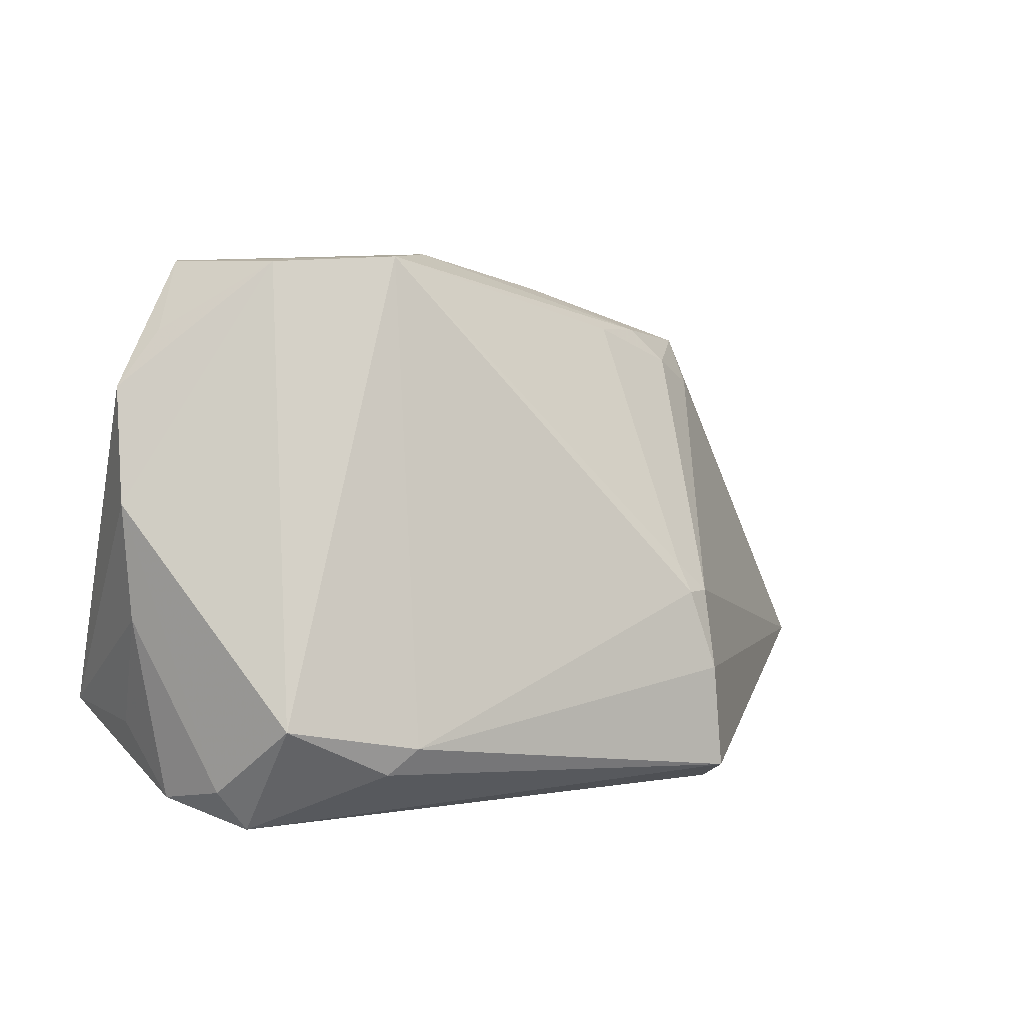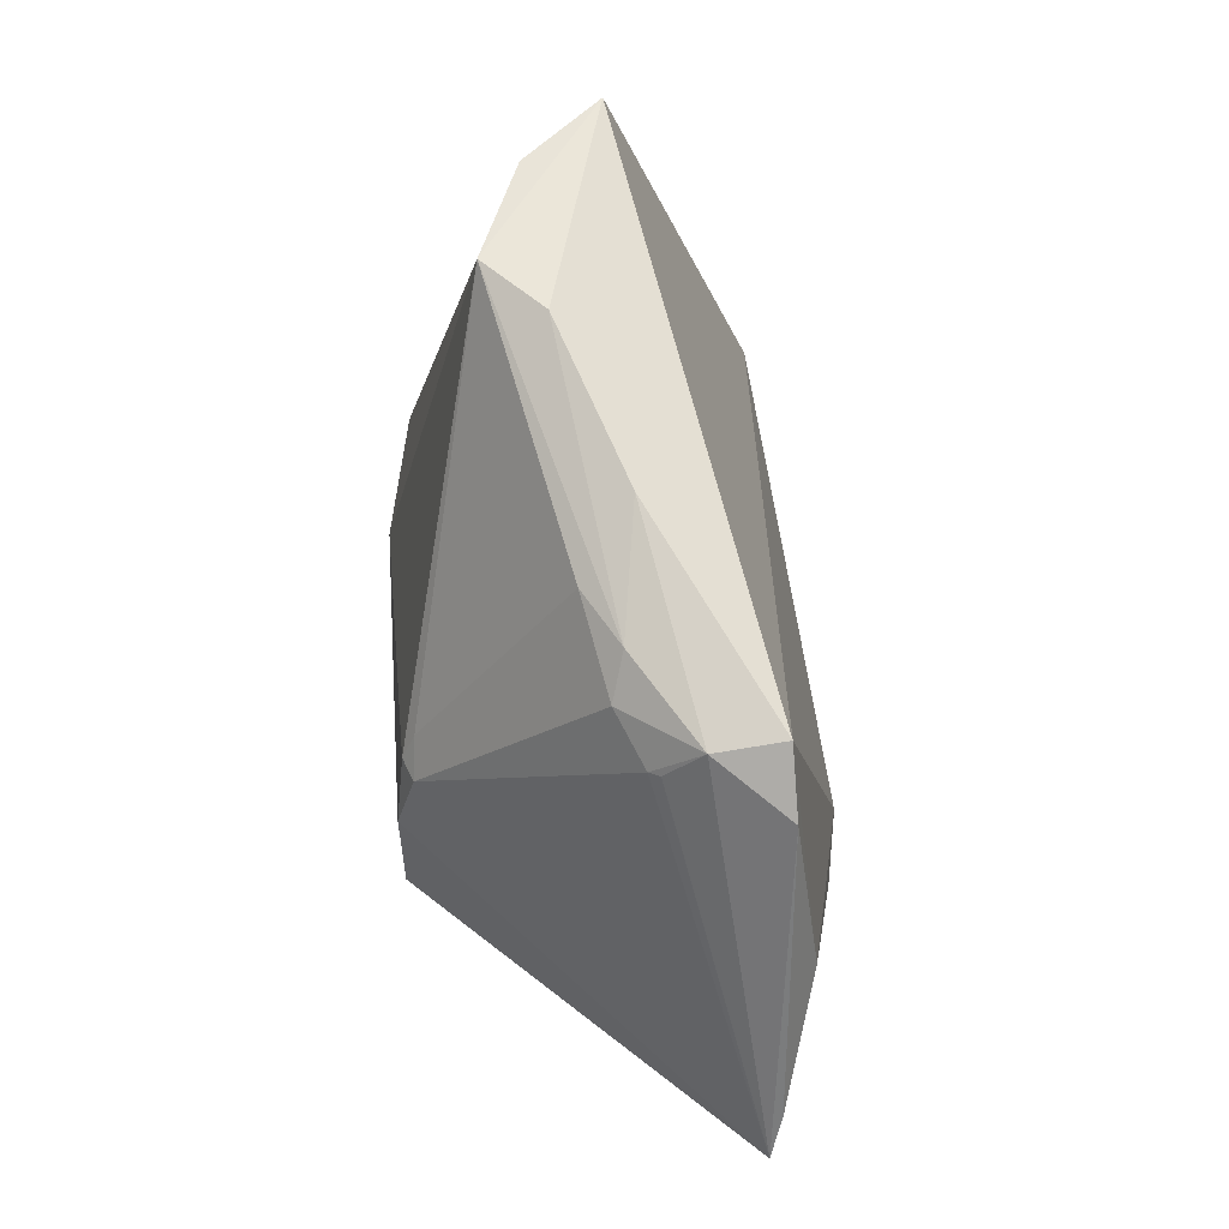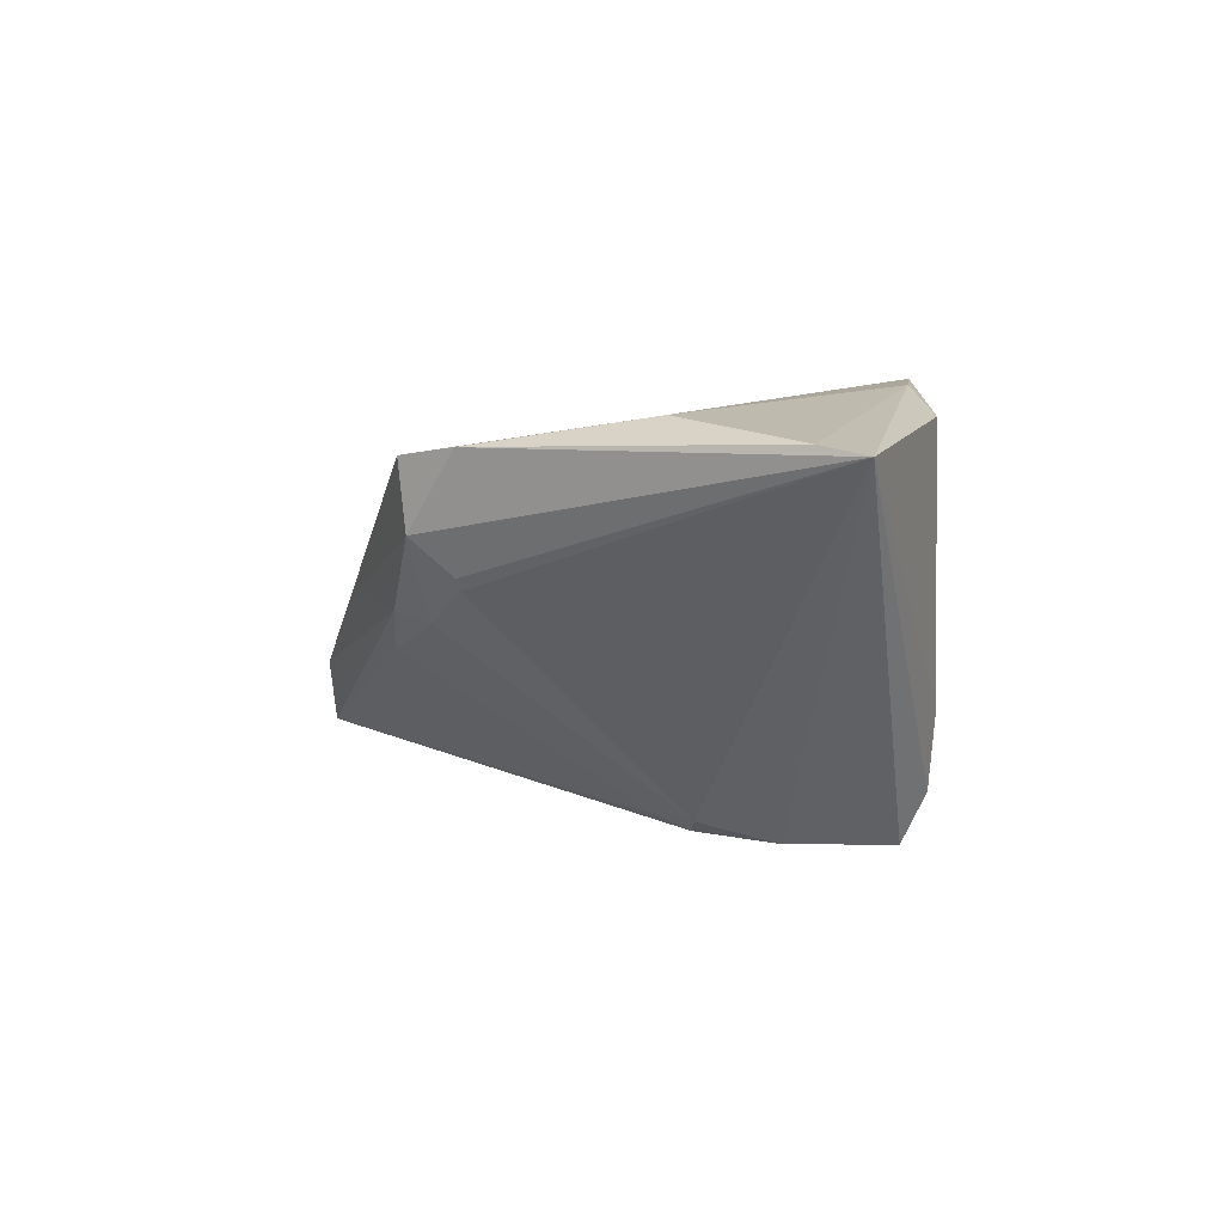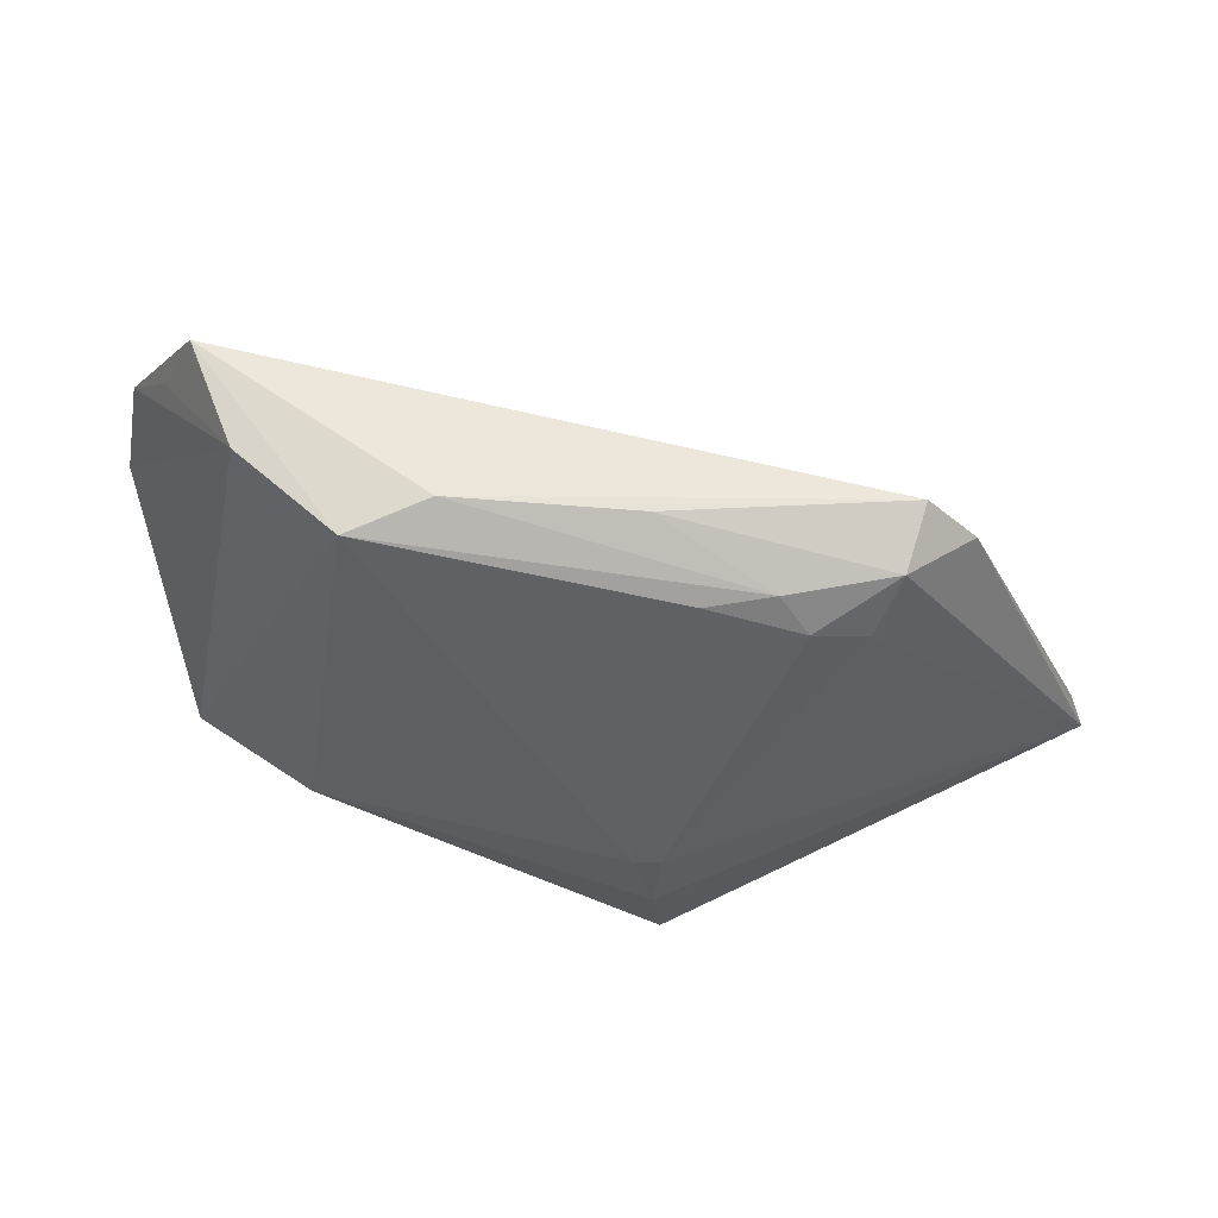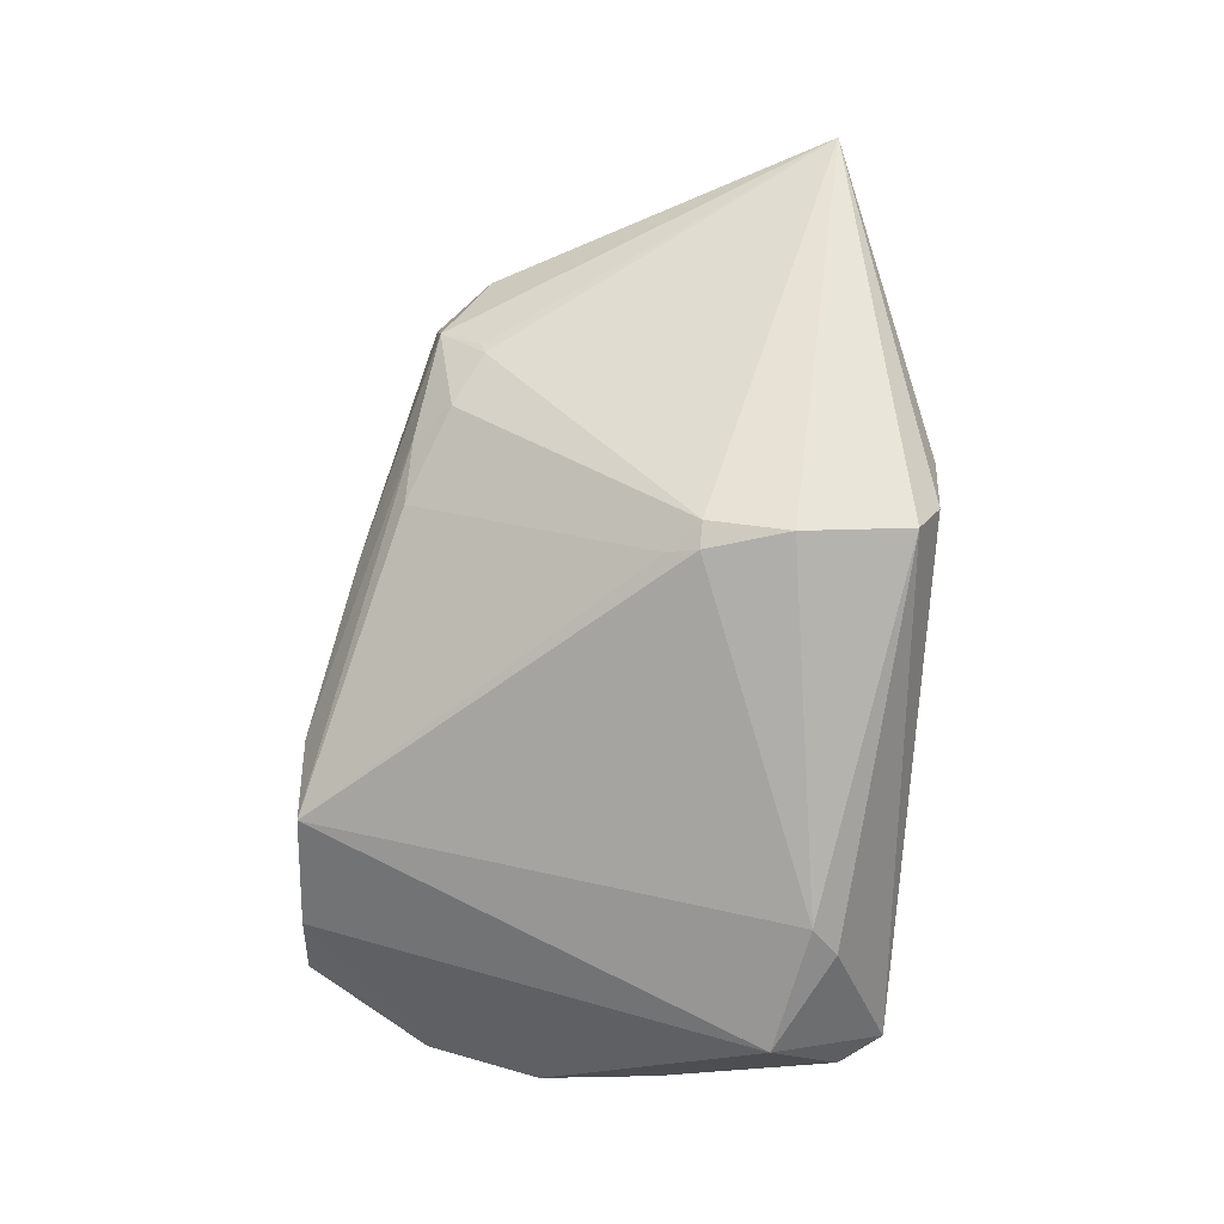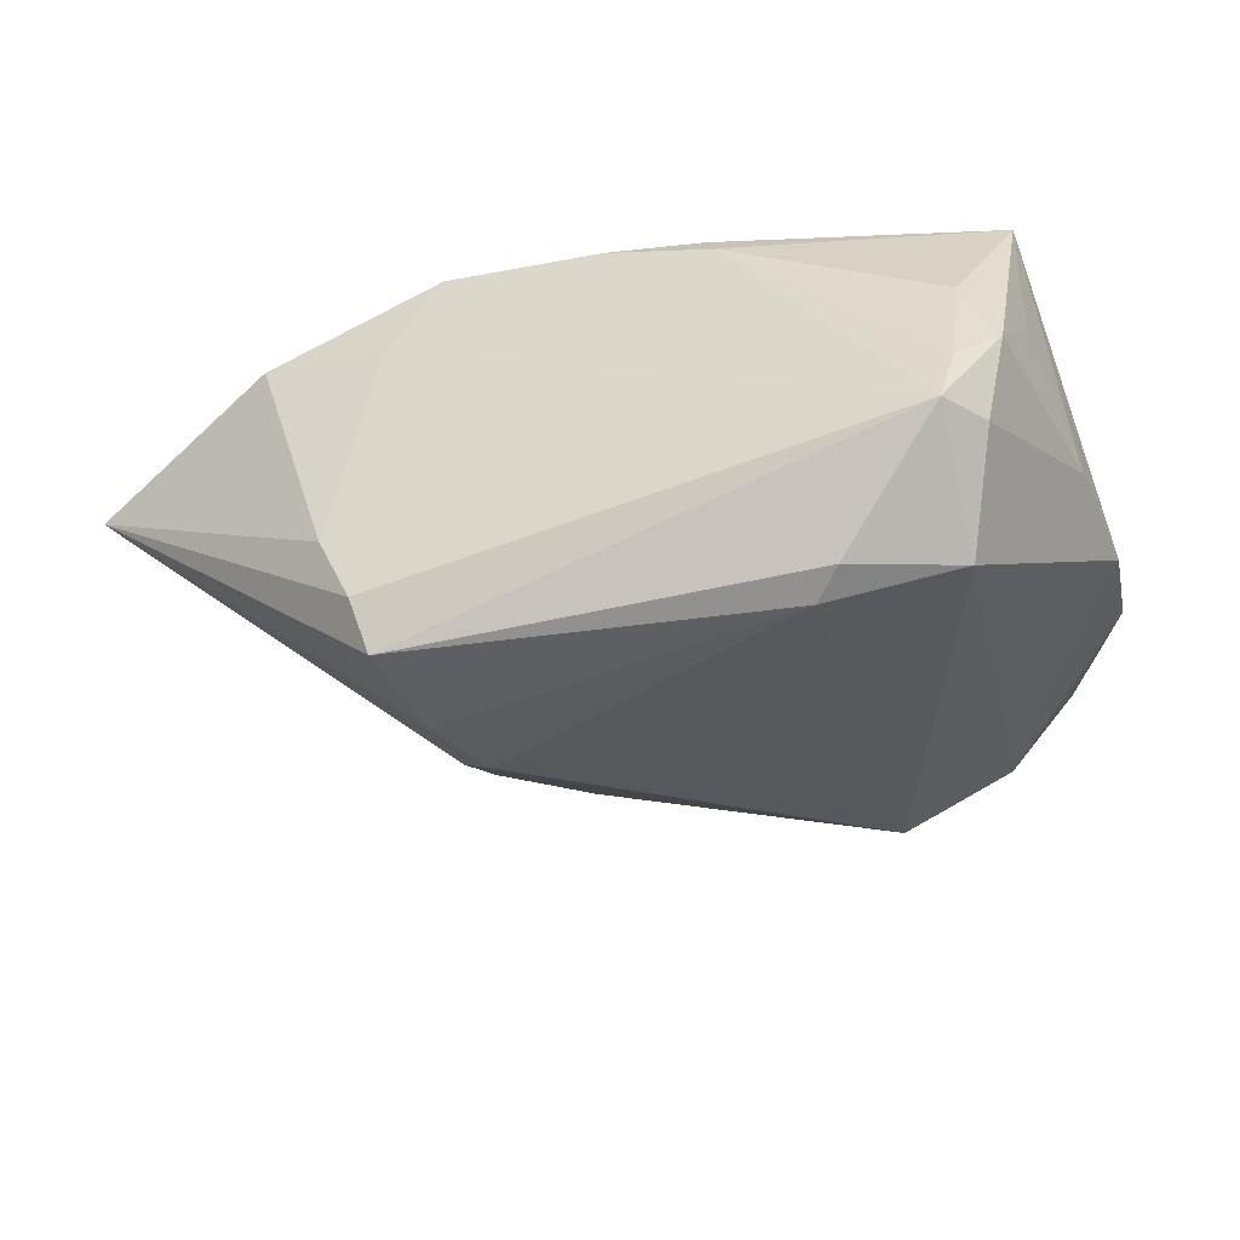
<metadata>
{"format":"obj","ext":"obj","renderer":"f3d","projection":"perspective","resolution":1024,"background":"white","views":[{"elev":6.8,"azim":148.9,"up":"+Y"},{"elev":58.4,"azim":-94.6,"up":"+Y"},{"elev":-2.2,"azim":-91.7,"up":"+Z"},{"elev":71.3,"azim":-160.5,"up":"+Y"},{"elev":-79.9,"azim":-94.0,"up":"+Z"},{"elev":-41.5,"azim":19.2,"up":"+Z"}]}
</metadata>
<code>
v 0.05802 -0.009799 -0.003433
v -0.03294 -0.03461 0.02018
v 0.009805 -0.03432 0.02581
v -0.03047 0.01749 0.001044
v 0.03347 -0.02825 -0.02569
v -0.0382 0.01795 0.01608
v 0.04715 -0.03608 -0.01337
v -0.01664 -0.03277 -0.02751
v -0.04418 -0.004397 0.01888
v 0.05485 0.01307 0.008041
v -0.01816 -0.03577 -0.02135
v -0.01686 -0.03562 0.01649
v 0.04883 -0.03486 -0.006252
v 0.03988 0.03513 -0.007619
v -0.01215 0.02573 -0.004854
v 0.0592 0.005007 -0.003824
v -0.03196 0.02339 0.007053
v -0.004103 0.03141 0.001837
v 0.05579 -0.02483 0.005663
v 0.02538 0.03574 -0.01321
v 0.04876 0.03522 0.002553
v -0.02414 0.02093 -0.00224
v 0.05612 -0.02463 0.02261
v -0.03162 0.02441 0.01588
v -0.03133 0.018 0.002394
v -0.02119 -0.03327 0.02524
v -0.0592 -0.02396 0.01296
v 0.05397 -0.03314 -0.003549
v 0.02322 -0.03416 0.02142
v -0.01232 -0.008905 -0.02612
v 0.03009 -0.02495 -0.02751
v 0.04631 -0.02166 -0.02403
v 0.05774 0.01943 0.0007901
v 0.02179 -0.03256 0.02498
v 0.05235 0.0265 -9.037e-05
v -0.02226 -0.03608 -0.01228
v -0.01552 -0.009013 -0.02488
v -0.01146 -0.005173 -0.02438
v -0.01536 -0.01923 -0.02751
v 0.01732 0.03608 -0.005788
v -0.01001 -0.03513 0.02751
v 0.04973 -0.03241 0.006449
v 0.05102 -0.03087 -0.01328
v -0.05641 -0.01847 0.0145
v -0.01973 0.02541 -0.0005879
f 20 21 14
f 16 32 14
f 14 32 20
f 40 21 20
f 24 21 40
f 23 21 24
f 27 4 37
f 5 7 8
f 32 7 5
f 16 23 1
f 35 14 21
f 12 36 7
f 41 23 24
f 24 9 41
f 41 12 7
f 25 4 27
f 4 25 17
f 17 25 27
f 22 37 4
f 15 37 22
f 4 17 22
f 30 37 38
f 38 37 15
f 20 30 38
f 38 15 20
f 39 37 30
f 39 8 27
f 27 37 39
f 27 8 11
f 11 36 27
f 8 7 11
f 7 36 11
f 28 23 42
f 42 13 28
f 28 13 7
f 31 5 8
f 8 39 31
f 32 5 31
f 31 39 30
f 20 32 31
f 31 30 20
f 6 9 24
f 6 44 9
f 24 17 6
f 27 44 6
f 6 17 27
f 33 35 21
f 33 23 16
f 16 14 33
f 14 35 33
f 36 12 2
f 27 36 2
f 12 41 2
f 9 44 26
f 26 41 9
f 26 2 41
f 26 44 27
f 27 2 26
f 42 23 29
f 29 13 42
f 7 13 29
f 29 41 7
f 24 40 18
f 18 17 24
f 15 22 45
f 45 22 17
f 17 18 45
f 45 18 40
f 45 40 20
f 20 15 45
f 19 1 23
f 23 28 19
f 19 28 1
f 43 7 32
f 43 28 7
f 1 28 43
f 43 32 16
f 16 1 43
f 21 23 10
f 10 33 21
f 23 33 10
f 23 41 34
f 34 29 23
f 41 29 3
f 3 34 41
f 29 34 3

</code>
